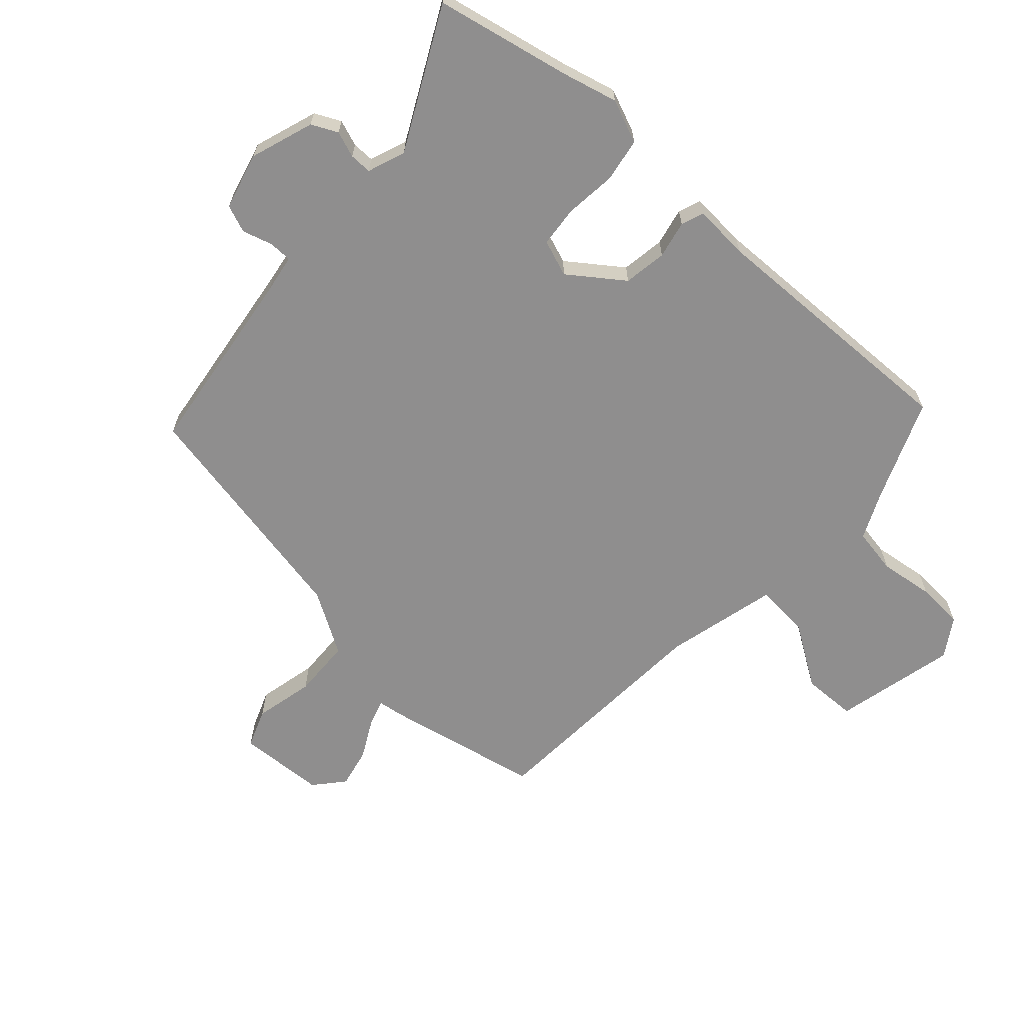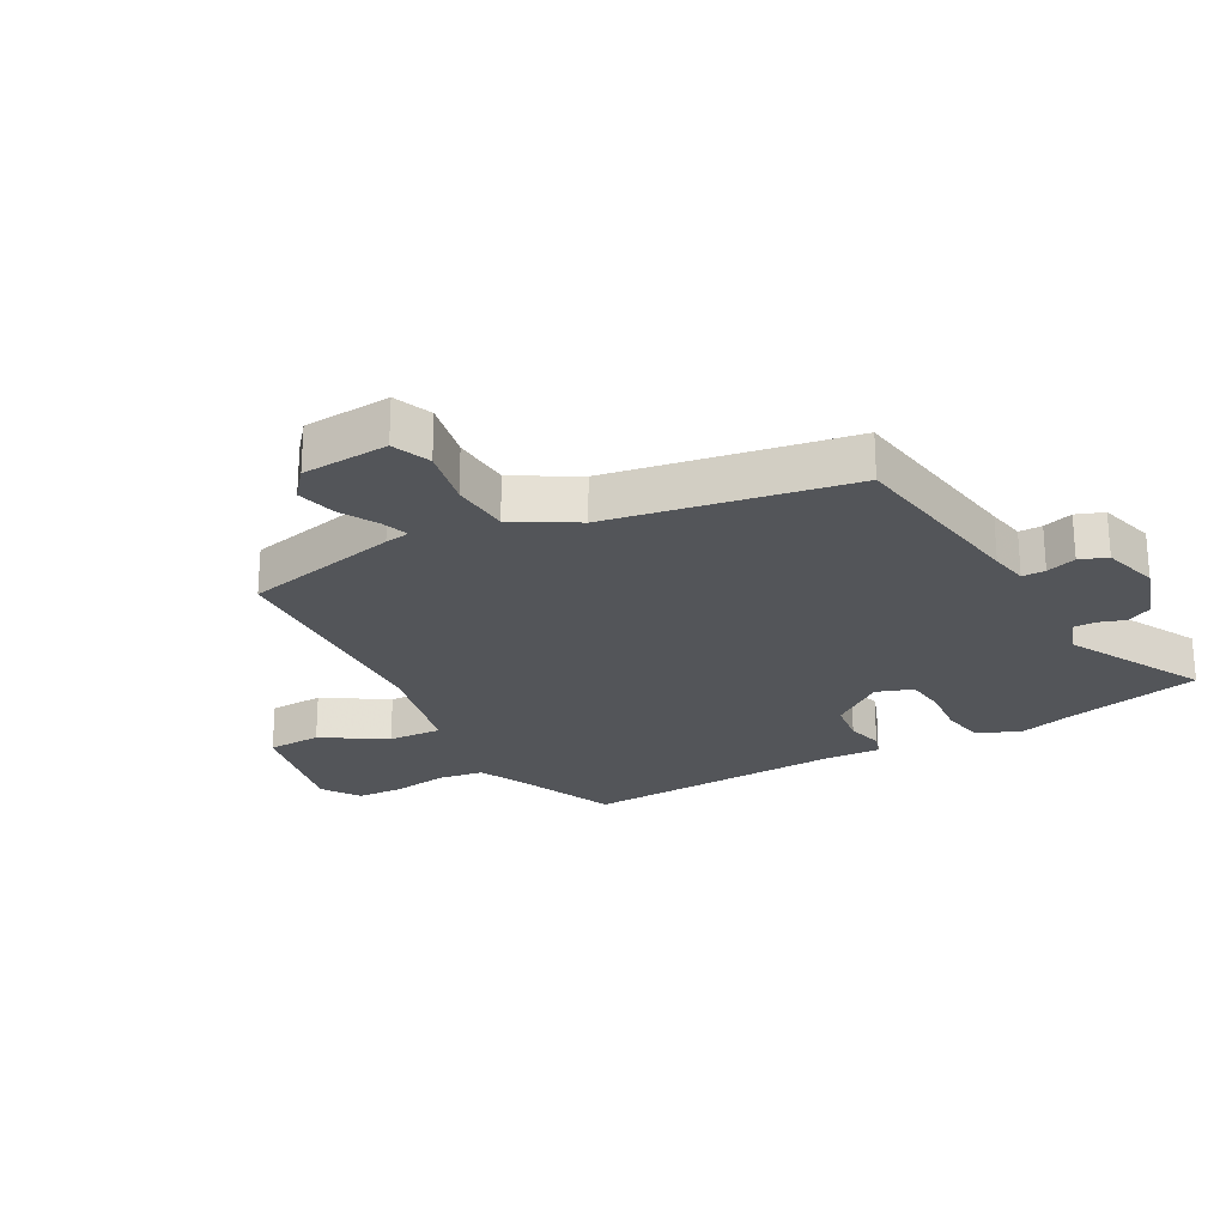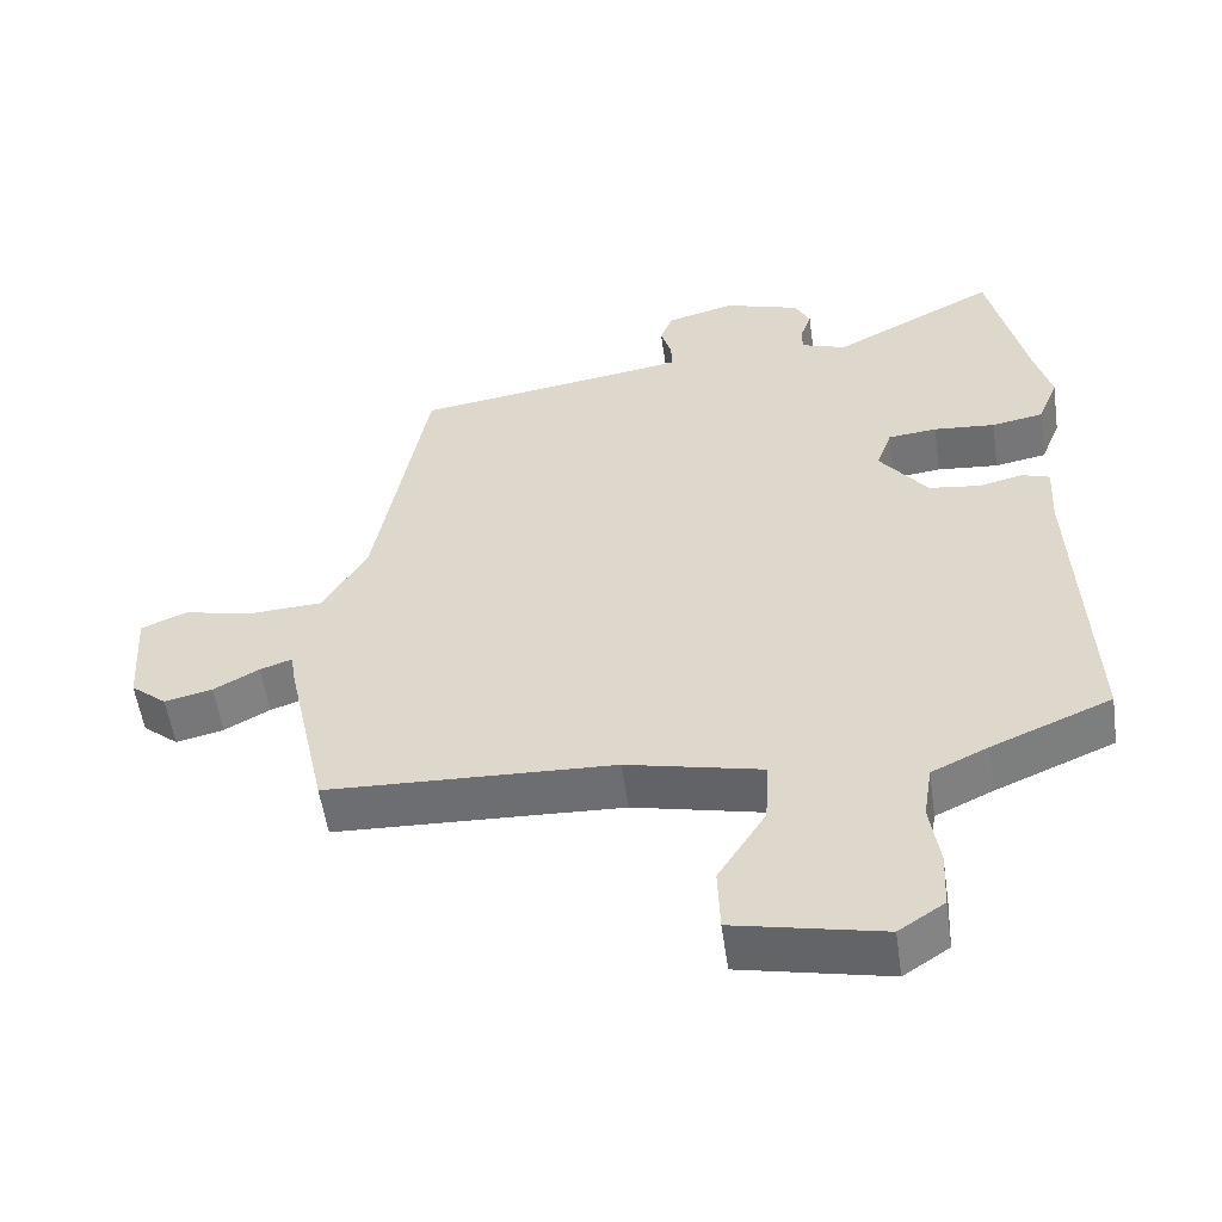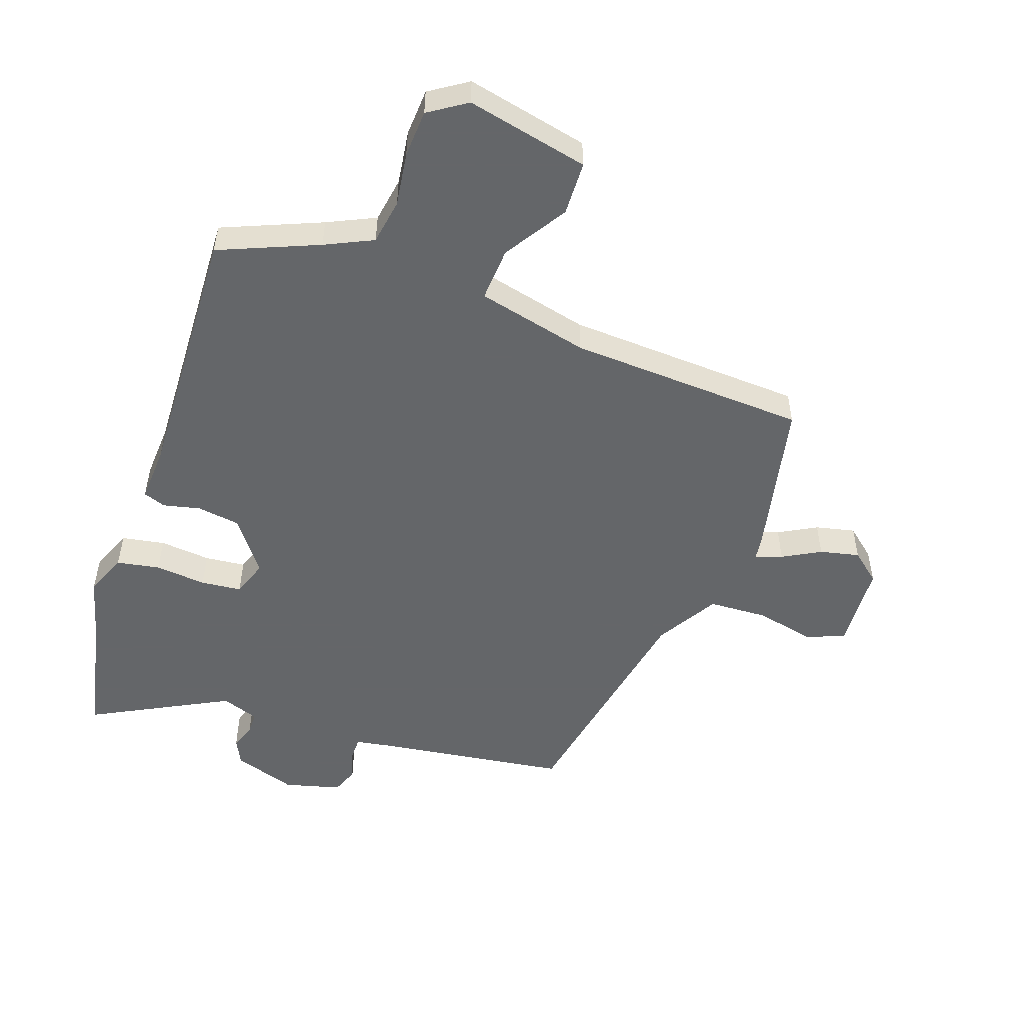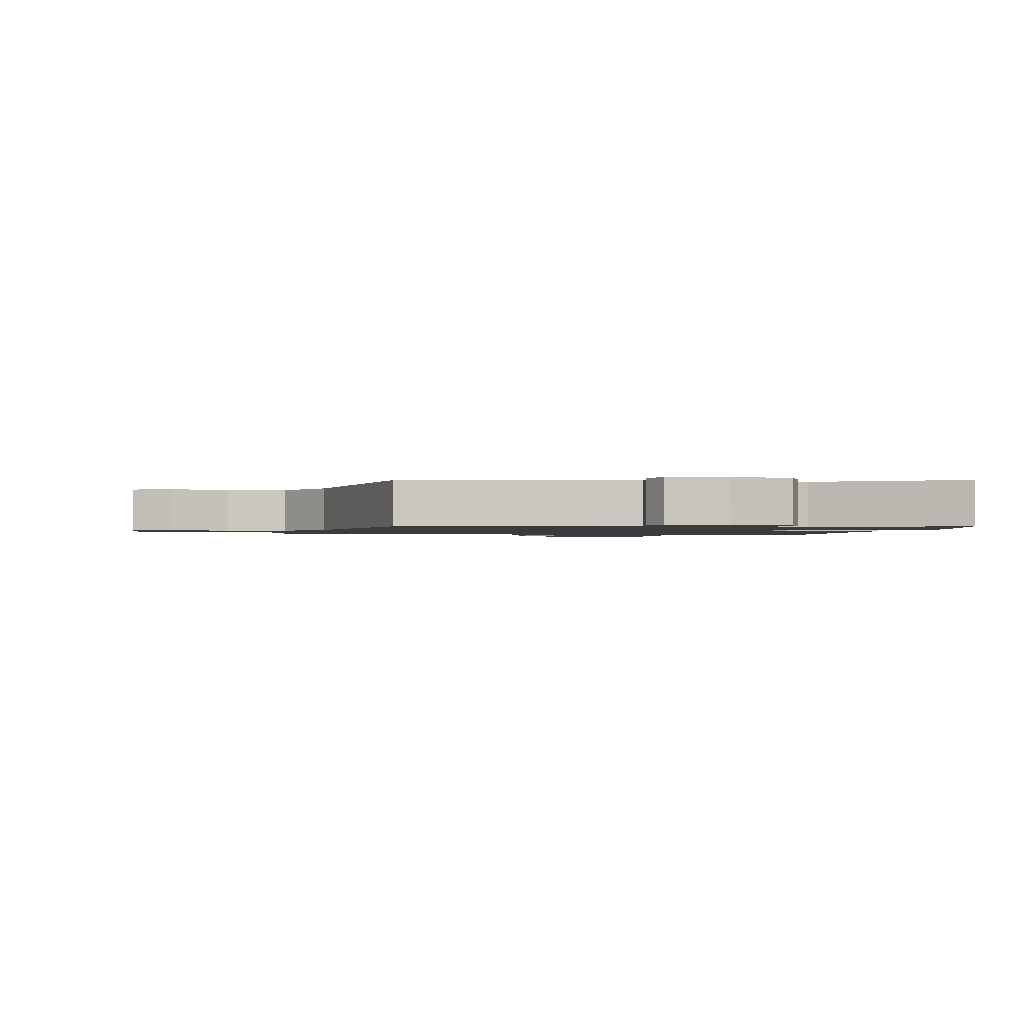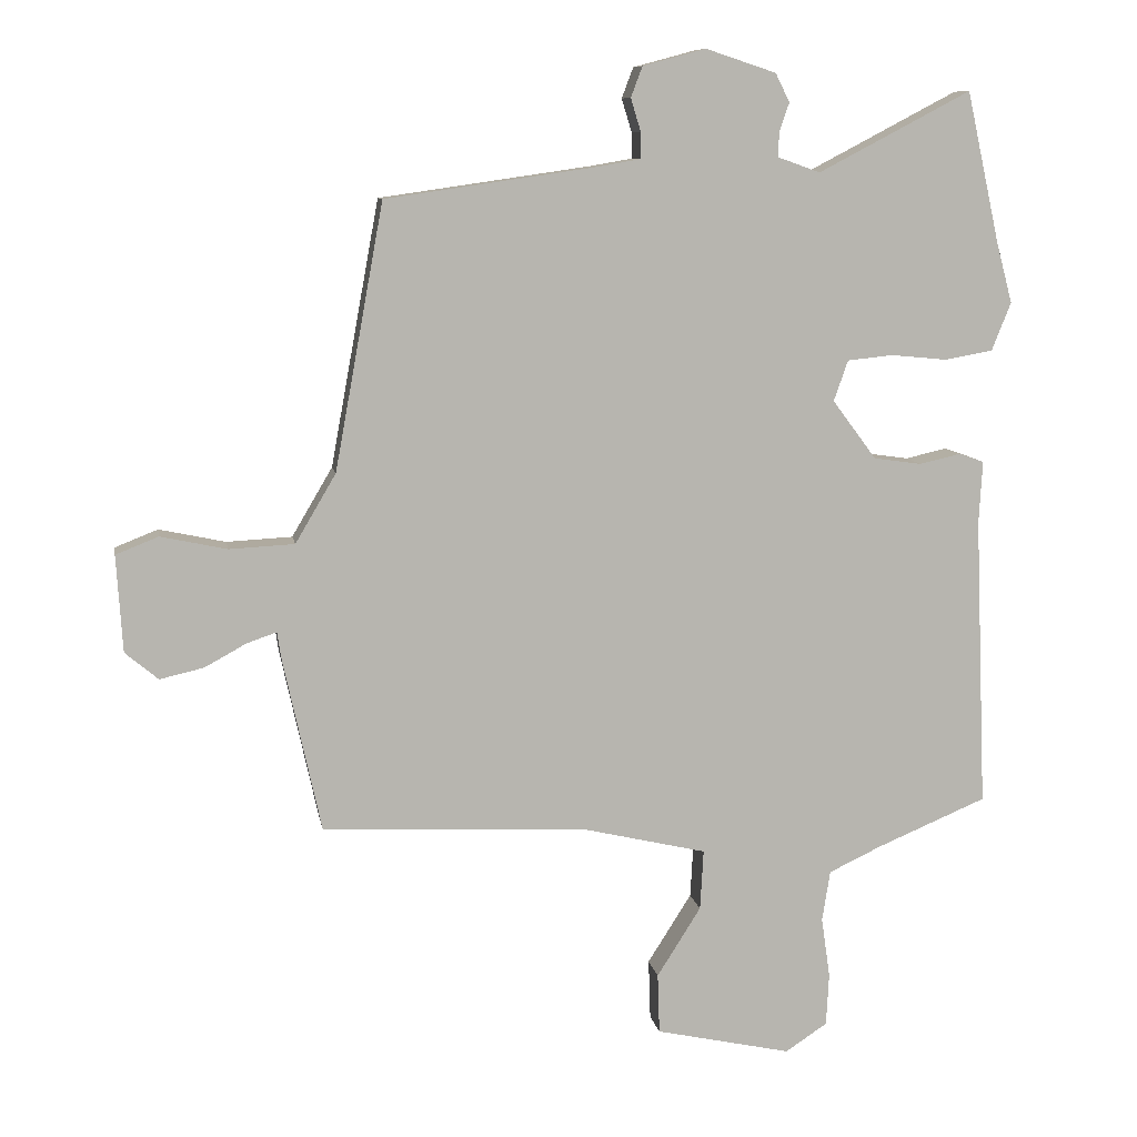
<metadata>
{"format":"obj","ext":"obj","renderer":"f3d","projection":"perspective","resolution":1024,"background":"white","views":[{"elev":-65.0,"azim":47.1,"up":"+Y"},{"elev":-24.0,"azim":-60.9,"up":"+Y"},{"elev":-55.0,"azim":8.2,"up":"+Z"},{"elev":-51.7,"azim":160.5,"up":"+Y"},{"elev":-1.3,"azim":-9.5,"up":"+Y"},{"elev":9.4,"azim":-9.7,"up":"+Z"}]}
</metadata>
<code>
v -0.392 0.07 0.458
v -0.08 0.07 0.503
v -0.017 0.07 0.514
v -0.017 0.07 0.552
v -0.032 0.07 0.601
v -0.015 0.07 0.646
v 0.078 0.07 0.671
v 0.182 0.07 0.637
v 0.203 0.07 0.595
v 0.188 0.07 0.552
v 0.188 0.07 0.516
v 0.25 0.07 0.494
v 0.475 0.07 0.612
v 0.524 0.07 0.391
v 0.548 0.07 0.301
v 0.52 0.07 0.23
v 0.449 0.07 0.217
v 0.365 0.07 0.225
v 0.298 0.07 0.218
v 0.277 0.07 0.158
v 0.342 0.07 0.071
v 0.413 0.07 0.061
v 0.474 0.07 0.075
v 0.511 0.07 0.062
v 0.506 0.07 -0.03
v 0.524 0.07 -0.461
v 0.362 0.07 -0.529
v 0.284 0.07 -0.566
v 0.272 0.07 -0.641
v 0.285 0.07 -0.73
v 0.281 0.07 -0.808
v 0.219 0.07 -0.849
v 0.018 0.07 -0.805
v 0.015 0.07 -0.716
v 0.08 0.07 -0.613
v 0.085 0.07 -0.524
v -0.099 0.07 -0.481
v -0.491 0.07 -0.463
v -0.547 0.07 -0.206
v -0.553 0.07 -0.165
v -0.597 0.07 -0.18
v -0.659 0.07 -0.214
v -0.724 0.07 -0.229
v -0.773 0.07 -0.188
v -0.782 0.07 -0.045
v -0.719 0.07 -0.02
v -0.621 0.07 -0.041
v -0.524 0.07 -0.036
v -0.464 0.07 0.066
v -0.392 0 0.458
v -0.08 0 0.503
v -0.017 0 0.514
v -0.017 0 0.552
v -0.032 0 0.601
v -0.015 0 0.646
v 0.078 0 0.671
v 0.182 0 0.637
v 0.203 0 0.595
v 0.188 0 0.552
v 0.188 0 0.516
v 0.25 0 0.494
v 0.475 0 0.612
v 0.524 0 0.391
v 0.548 0 0.301
v 0.52 0 0.23
v 0.449 0 0.217
v 0.365 0 0.225
v 0.298 0 0.218
v 0.277 0 0.158
v 0.342 0 0.071
v 0.413 0 0.061
v 0.474 0 0.075
v 0.511 0 0.062
v 0.506 0 -0.03
v 0.524 0 -0.461
v 0.362 0 -0.529
v 0.284 0 -0.566
v 0.272 0 -0.641
v 0.285 0 -0.73
v 0.281 0 -0.808
v 0.219 0 -0.849
v 0.018 0 -0.805
v 0.015 0 -0.716
v 0.08 0 -0.613
v 0.085 0 -0.524
v -0.099 0 -0.481
v -0.491 0 -0.463
v -0.547 0 -0.206
v -0.553 0 -0.165
v -0.597 0 -0.18
v -0.659 0 -0.214
v -0.724 0 -0.229
v -0.773 0 -0.188
v -0.782 0 -0.045
v -0.719 0 -0.02
v -0.621 0 -0.041
v -0.524 0 -0.036
v -0.464 0 0.066
f 44 45 46 47
f 44 47 48
f 41 42 43 44
f 40 41 44 48
f 37 38 39 40
f 36 37 40 48
f 32 33 34 35
f 32 35 36
f 29 30 31 32
f 28 29 32 36
f 27 28 36 48
f 25 26 27 48
f 22 23 24 25
f 21 22 25 48
f 15 16 17 18
f 14 15 18 19
f 12 13 14 19
f 11 12 19 20
f 7 8 9 10
f 7 10 11
f 4 5 6 7
f 3 4 7 11
f 2 3 11 20
f 49 1 2 20
f 20 21 48 49
f 96 95 94 93
f 97 96 93
f 93 92 91 90
f 97 93 90 89
f 89 88 87 86
f 97 89 86 85
f 84 83 82 81
f 85 84 81
f 81 80 79 78
f 85 81 78 77
f 97 85 77 76
f 97 76 75 74
f 74 73 72 71
f 97 74 71 70
f 67 66 65 64
f 68 67 64 63
f 68 63 62 61
f 69 68 61 60
f 59 58 57 56
f 60 59 56
f 56 55 54 53
f 60 56 53 52
f 69 60 52 51
f 69 51 50 98
f 98 97 70 69
f 1 50 51 2
f 2 51 52 3
f 3 52 53 4
f 4 53 54 5
f 5 54 55 6
f 6 55 56 7
f 7 56 57 8
f 8 57 58 9
f 9 58 59 10
f 10 59 60 11
f 11 60 61 12
f 12 61 62 13
f 13 62 63 14
f 14 63 64 15
f 15 64 65 16
f 16 65 66 17
f 17 66 67 18
f 18 67 68 19
f 19 68 69 20
f 20 69 70 21
f 21 70 71 22
f 22 71 72 23
f 23 72 73 24
f 24 73 74 25
f 25 74 75 26
f 26 75 76 27
f 27 76 77 28
f 28 77 78 29
f 29 78 79 30
f 30 79 80 31
f 31 80 81 32
f 32 81 82 33
f 33 82 83 34
f 34 83 84 35
f 35 84 85 36
f 36 85 86 37
f 37 86 87 38
f 38 87 88 39
f 39 88 89 40
f 40 89 90 41
f 41 90 91 42
f 42 91 92 43
f 43 92 93 44
f 44 93 94 45
f 45 94 95 46
f 46 95 96 47
f 47 96 97 48
f 48 97 98 49
f 49 98 50 1

</code>
